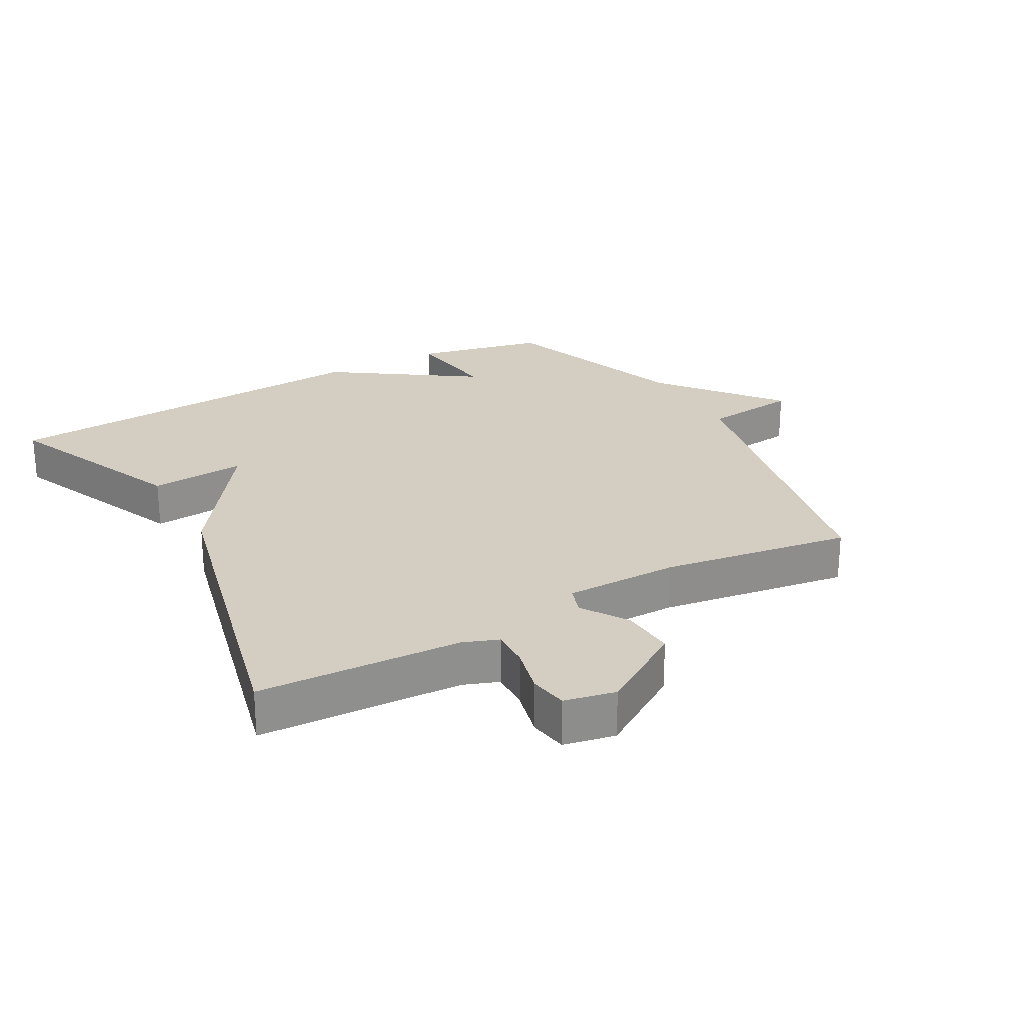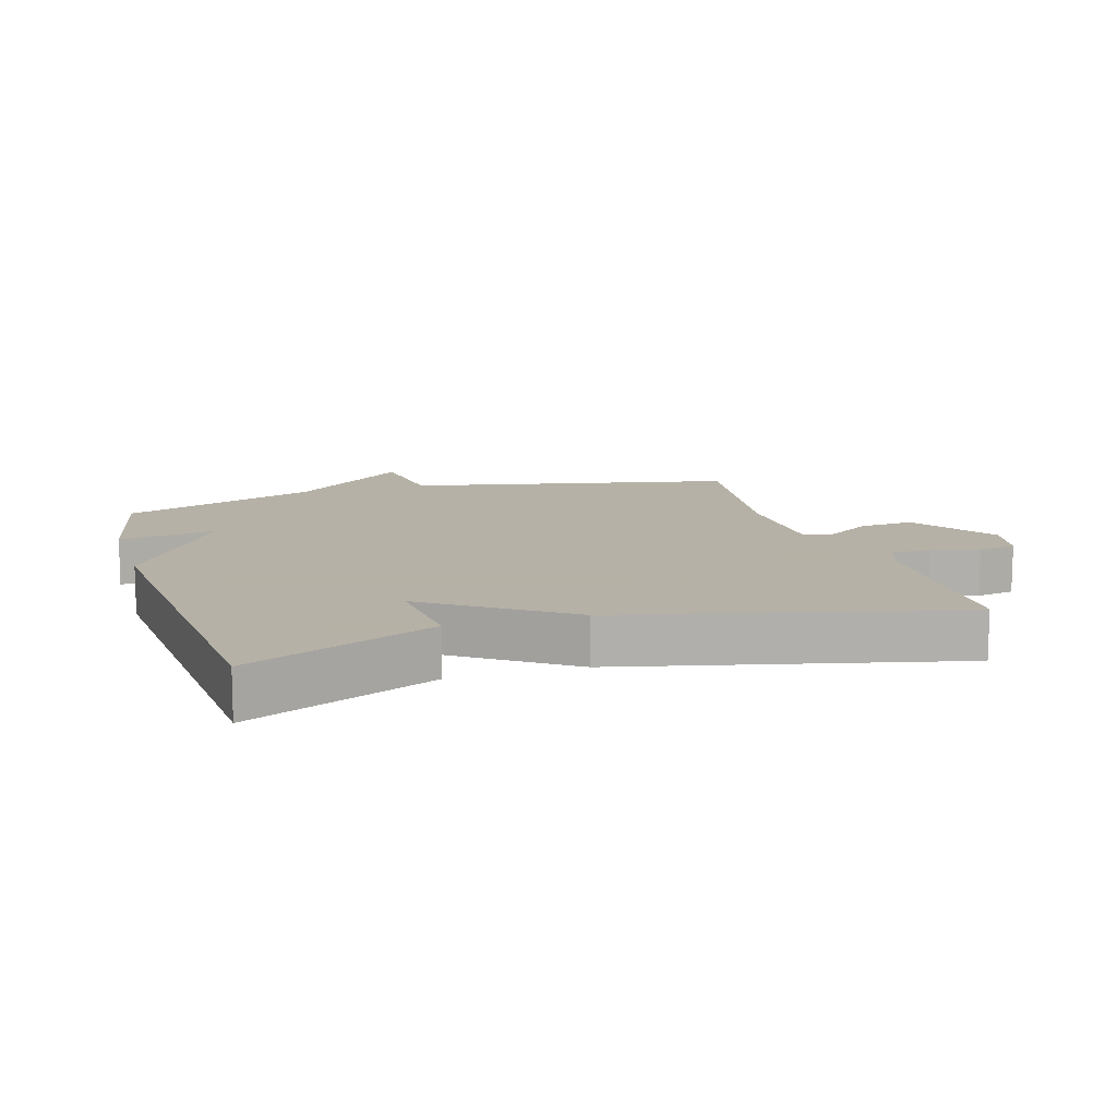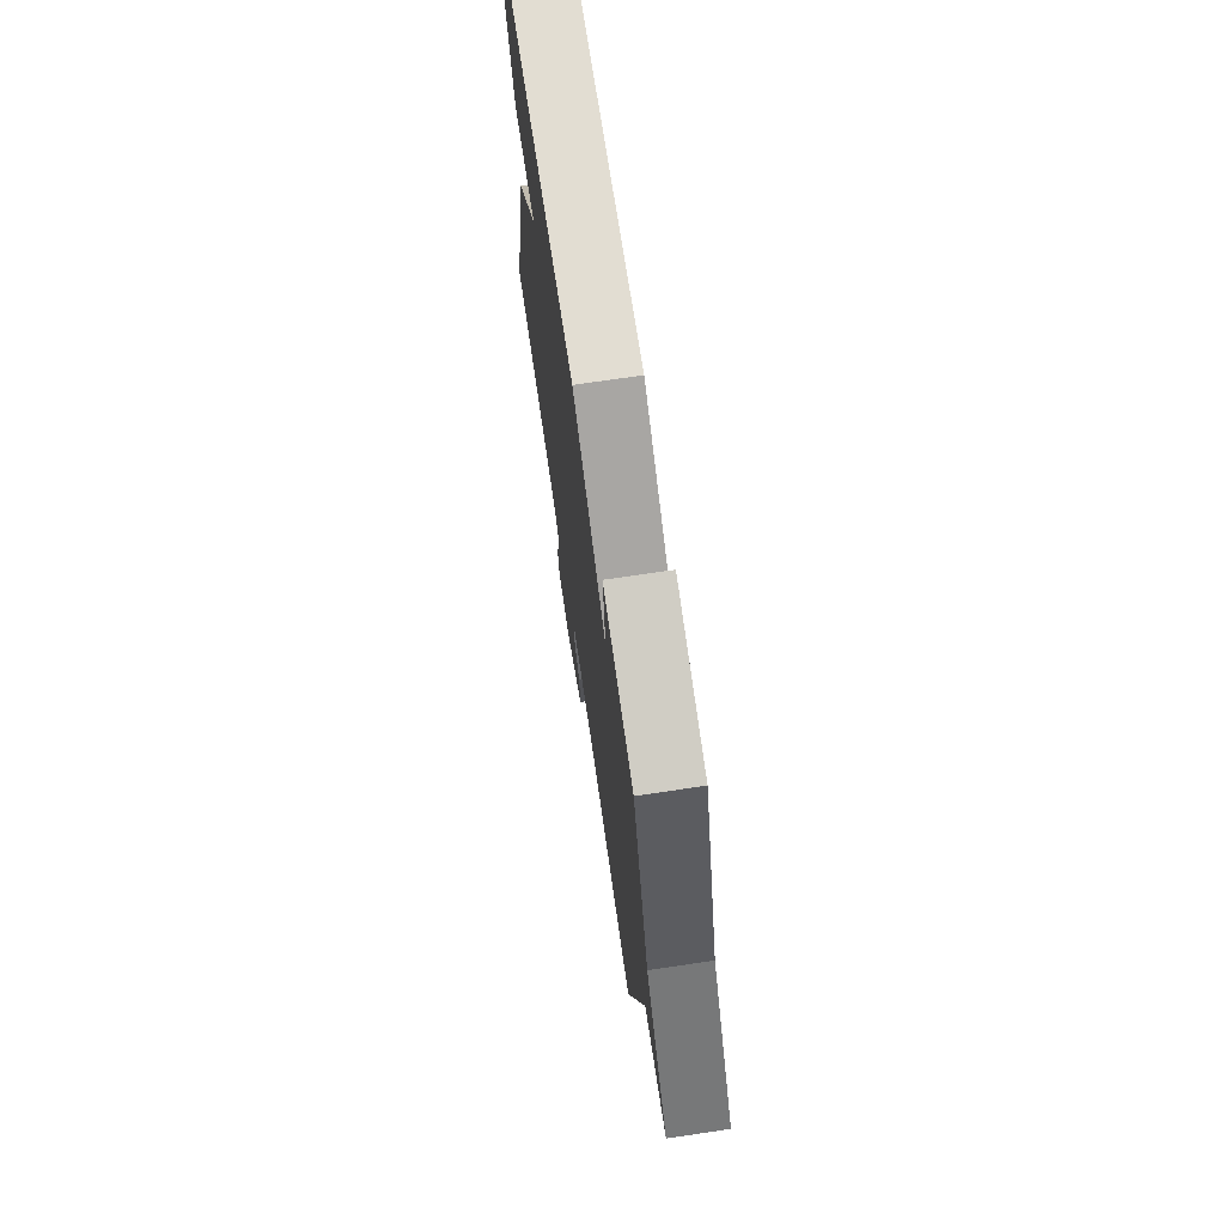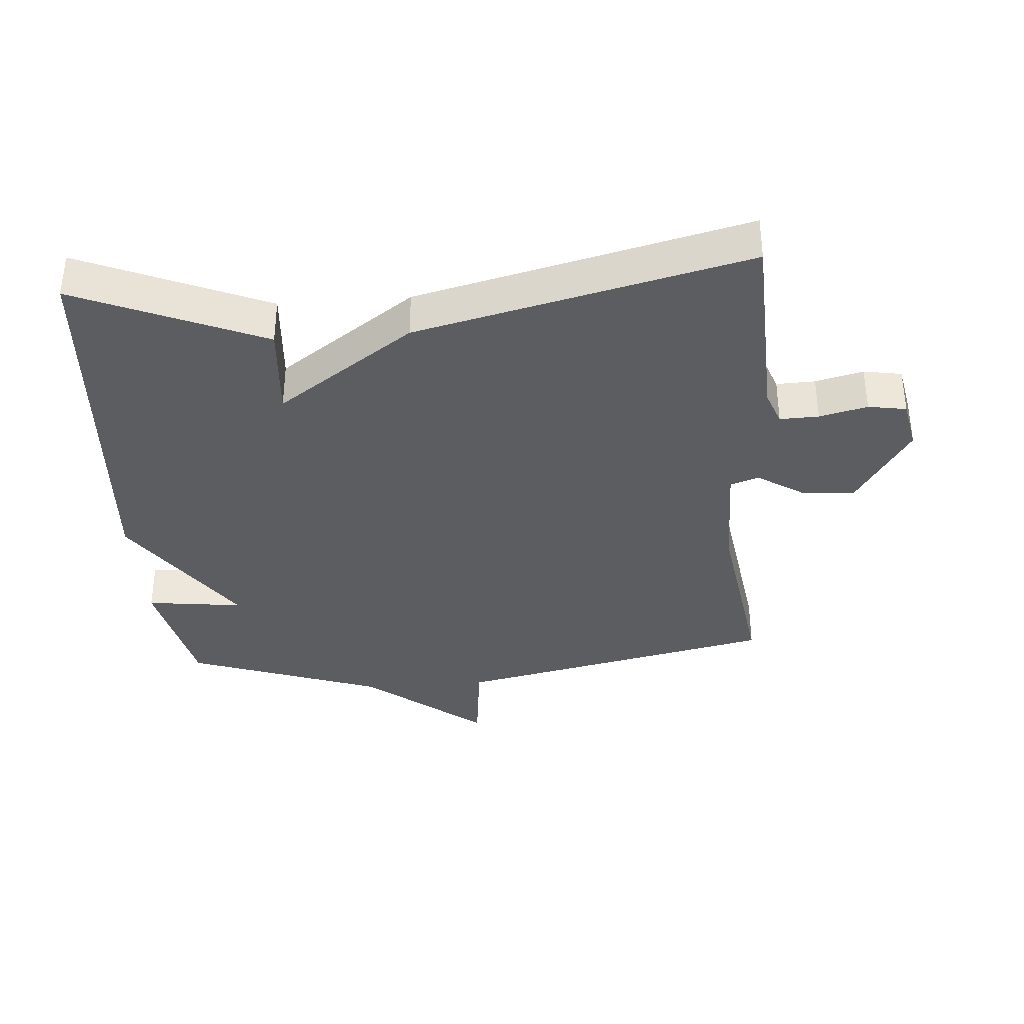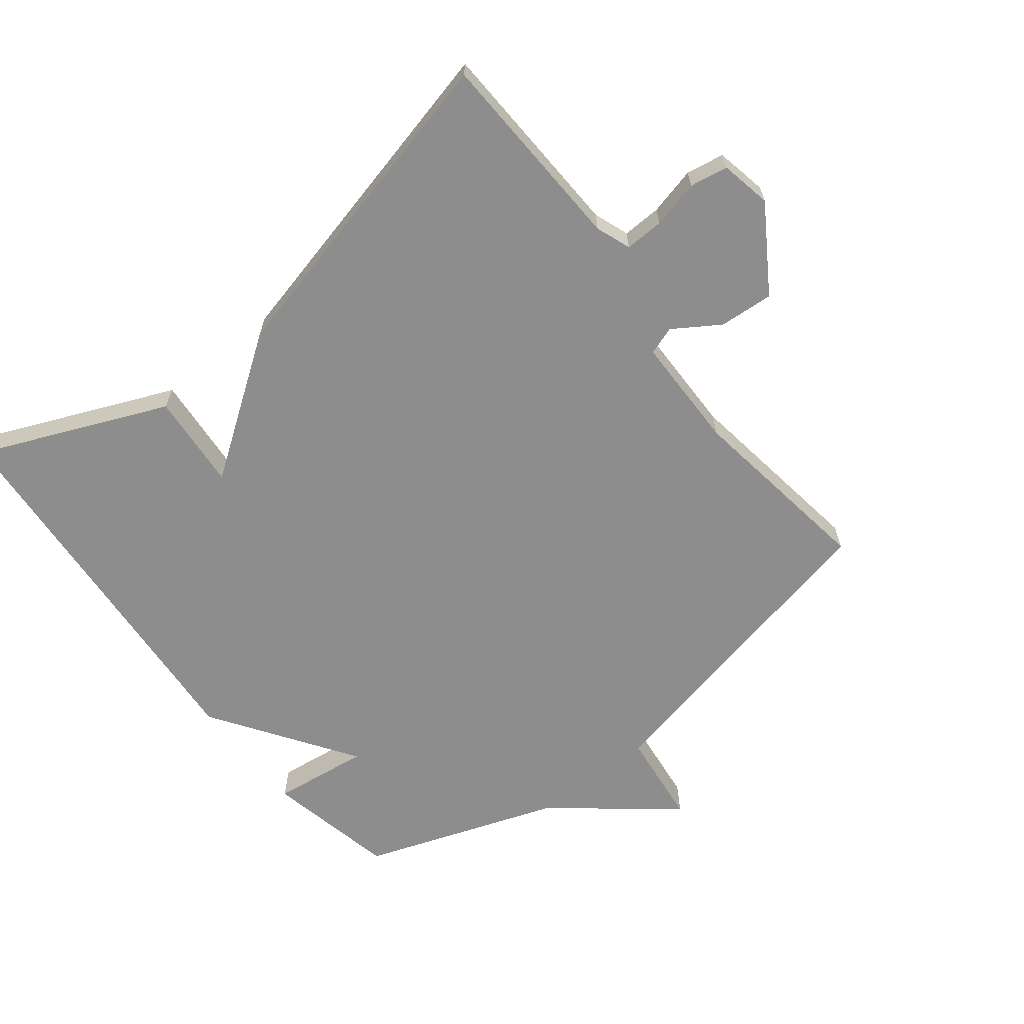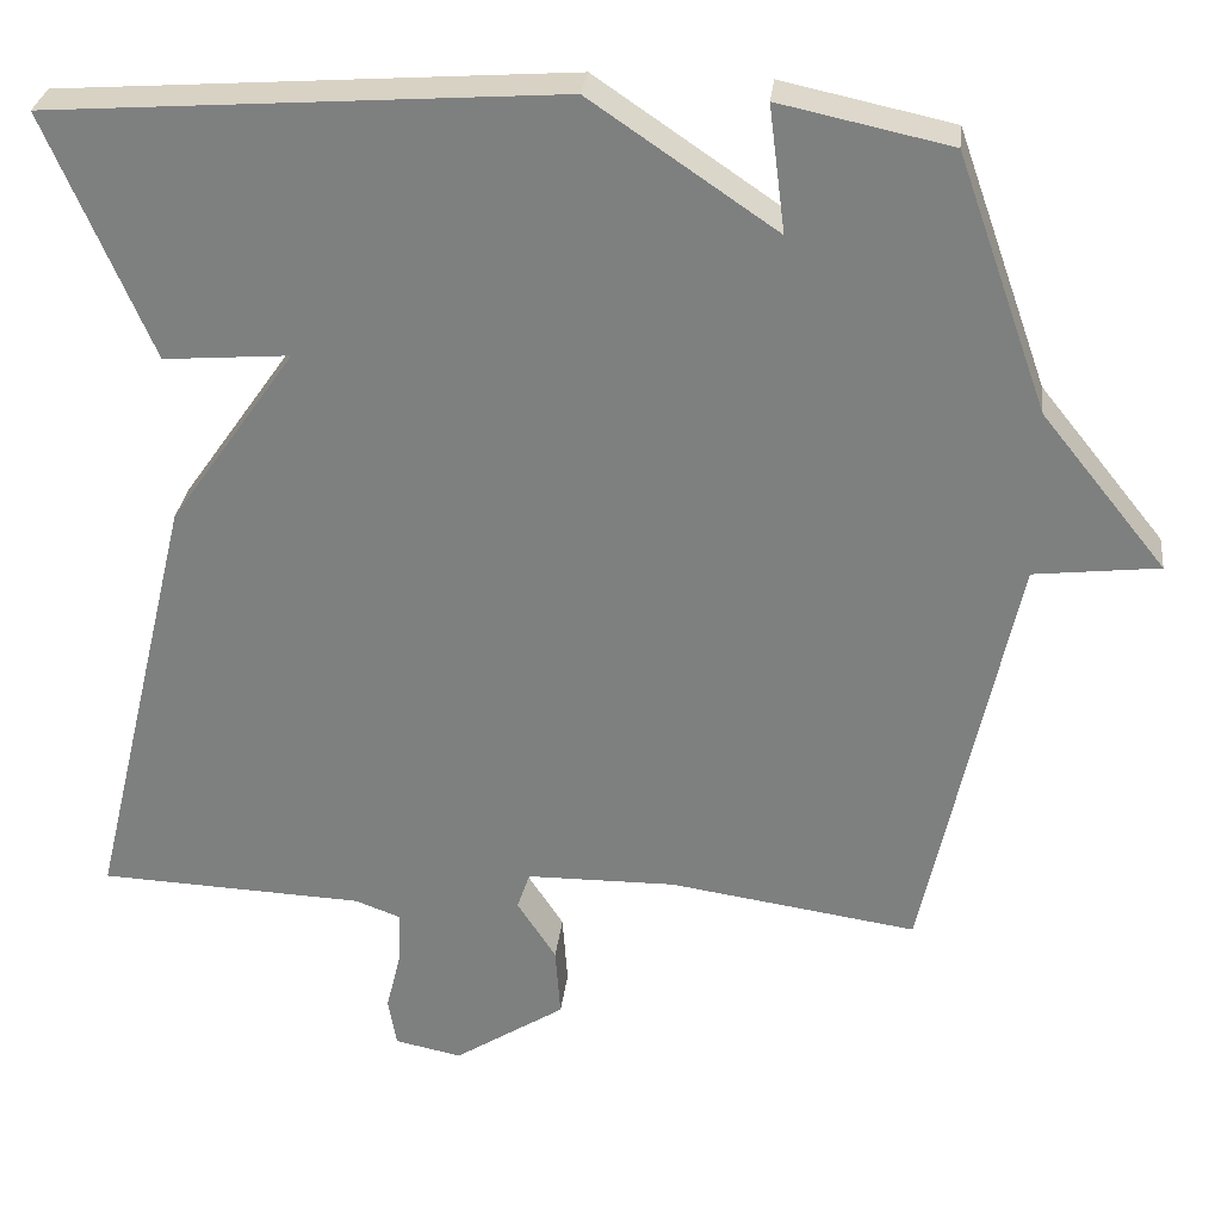
<metadata>
{"format":"obj","ext":"obj","renderer":"f3d","projection":"perspective","resolution":1024,"background":"white","views":[{"elev":25.2,"azim":151.0,"up":"+Y"},{"elev":12.1,"azim":72.9,"up":"+Y"},{"elev":72.1,"azim":-98.4,"up":"+Z"},{"elev":-36.0,"azim":94.4,"up":"+Y"},{"elev":-64.6,"azim":128.1,"up":"+Y"},{"elev":29.4,"azim":-173.4,"up":"+Z"}]}
</metadata>
<code>
v 0.5 0.07 -0.5
v 0.186 0.07 -0.513
v 0.132 0.07 -0.533
v 0.134 0.07 -0.593
v 0.152 0.07 -0.667
v 0.142 0.07 -0.726
v 0.063 0.07 -0.742
v -0.068 0.07 -0.658
v -0.062 0.07 -0.574
v -0.016 0.07 -0.503
v -0.031 0.07 -0.459
v -0.207 0.07 -0.457
v -0.5 0.07 -0.5
v -0.607 0.07 -0.002
v -0.754 0.07 0.015
v -0.607 0.07 0.198
v -0.5 0.07 0.5
v -0.299 0.07 0.543
v -0.318 0.07 0.394
v -0.099 0.07 0.543
v 0.5 0.07 0.5
v 0.377 0.07 0.212
v 0.228 0.07 0.224
v 0.377 0.07 0.012
v 0.5 0 -0.5
v 0.186 0 -0.513
v 0.132 0 -0.533
v 0.134 0 -0.593
v 0.152 0 -0.667
v 0.142 0 -0.726
v 0.063 0 -0.742
v -0.068 0 -0.658
v -0.062 0 -0.574
v -0.016 0 -0.503
v -0.031 0 -0.459
v -0.207 0 -0.457
v -0.5 0 -0.5
v -0.607 0 -0.002
v -0.754 0 0.015
v -0.607 0 0.198
v -0.5 0 0.5
v -0.299 0 0.543
v -0.318 0 0.394
v -0.099 0 0.543
v 0.5 0 0.5
v 0.377 0 0.212
v 0.228 0 0.224
v 0.377 0 0.012
f 23 24 1 2
f 21 22 23
f 20 21 23
f 19 20 23
f 19 23 2 3
f 16 17 18 19
f 14 15 16 19
f 12 13 14 19
f 11 12 19
f 19 3 4
f 11 19 4
f 10 11 4
f 8 9 10
f 7 8 10
f 6 7 10
f 5 6 10
f 4 5 10
f 26 25 48 47
f 47 46 45
f 47 45 44
f 47 44 43
f 27 26 47 43
f 43 42 41 40
f 43 40 39 38
f 43 38 37 36
f 43 36 35
f 28 27 43
f 28 43 35
f 28 35 34
f 34 33 32
f 34 32 31
f 34 31 30
f 34 30 29
f 34 29 28
f 1 25 26 2
f 2 26 27 3
f 3 27 28 4
f 4 28 29 5
f 5 29 30 6
f 6 30 31 7
f 7 31 32 8
f 8 32 33 9
f 9 33 34 10
f 10 34 35 11
f 11 35 36 12
f 12 36 37 13
f 13 37 38 14
f 14 38 39 15
f 15 39 40 16
f 16 40 41 17
f 17 41 42 18
f 18 42 43 19
f 19 43 44 20
f 20 44 45 21
f 21 45 46 22
f 22 46 47 23
f 23 47 48 24
f 24 48 25 1

</code>
